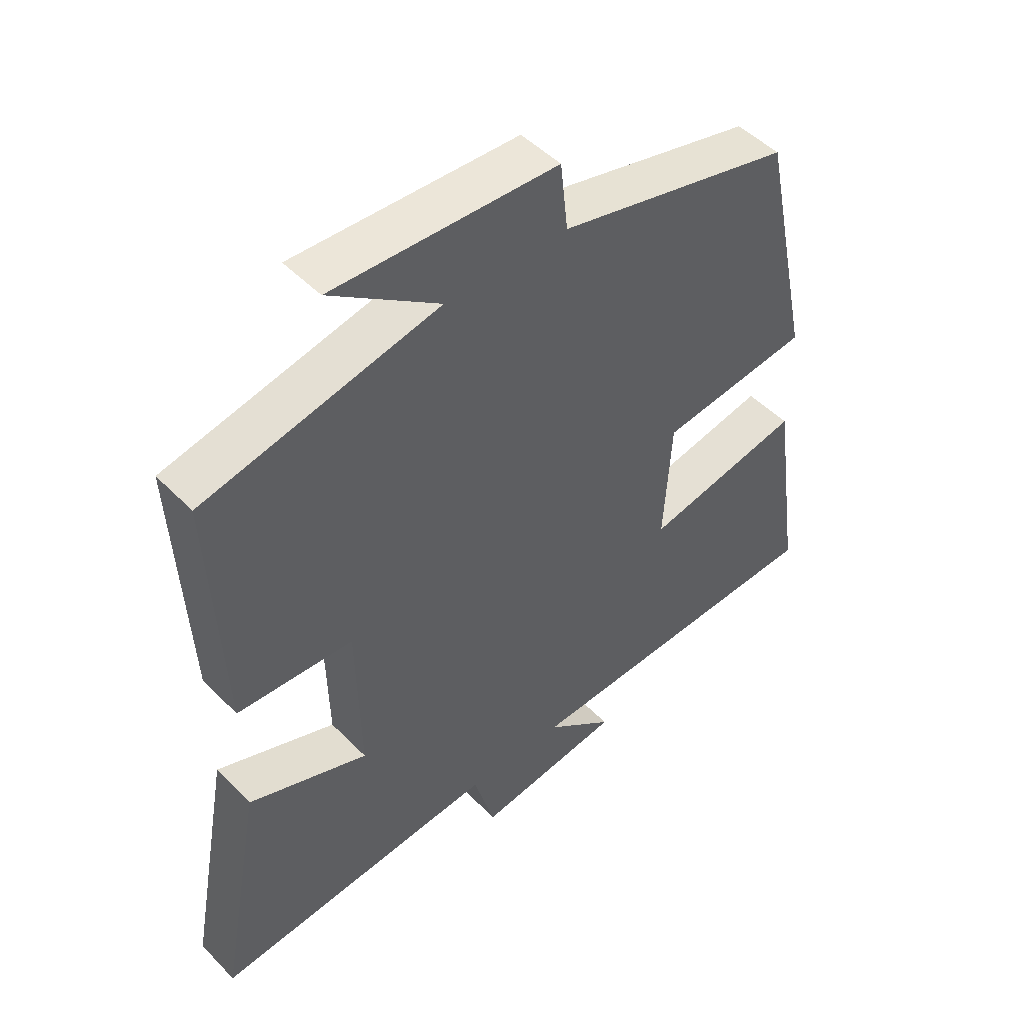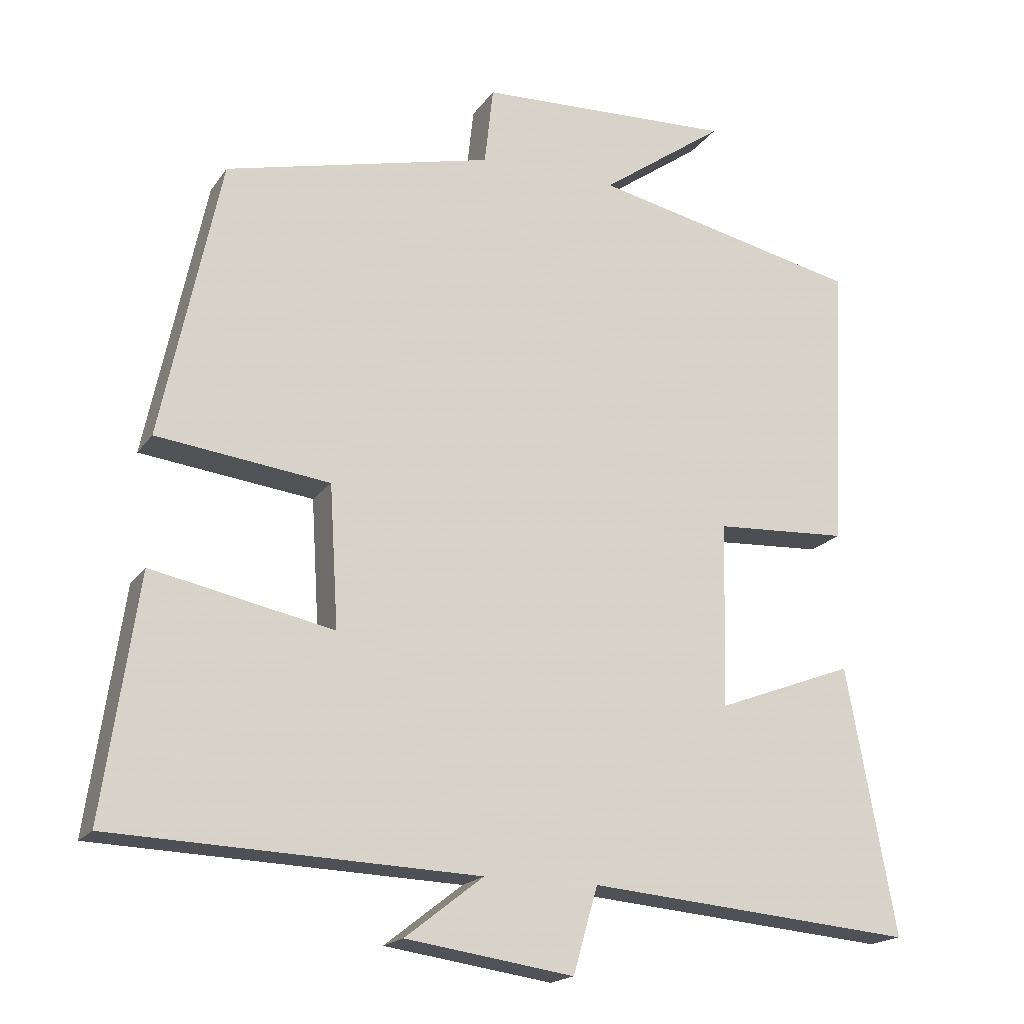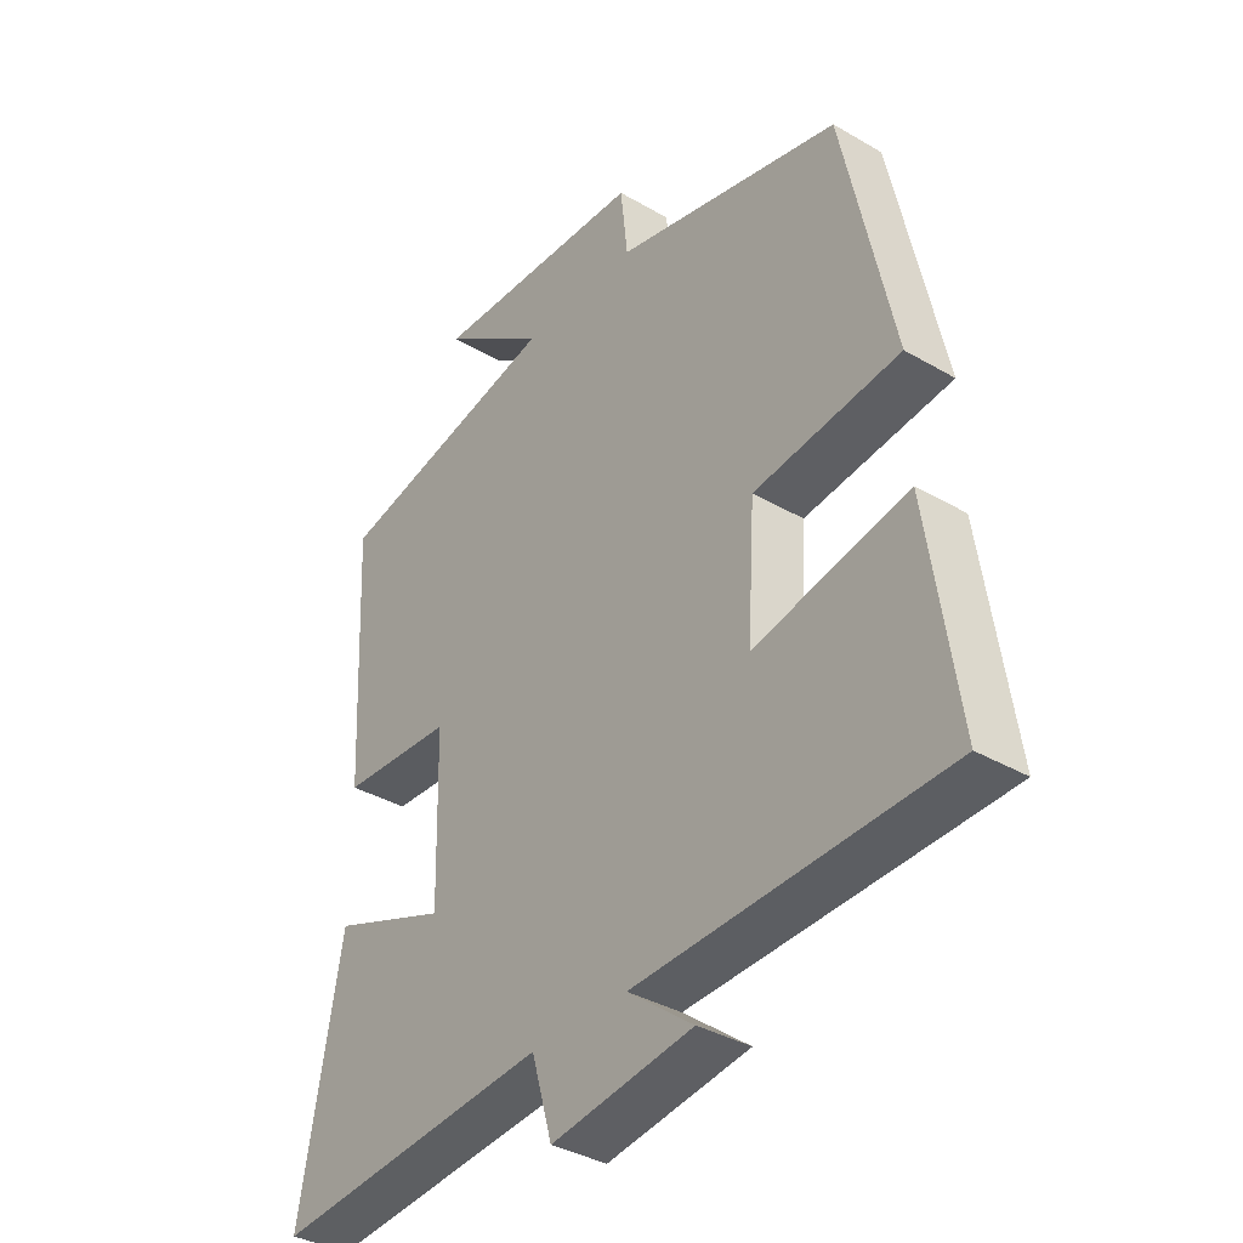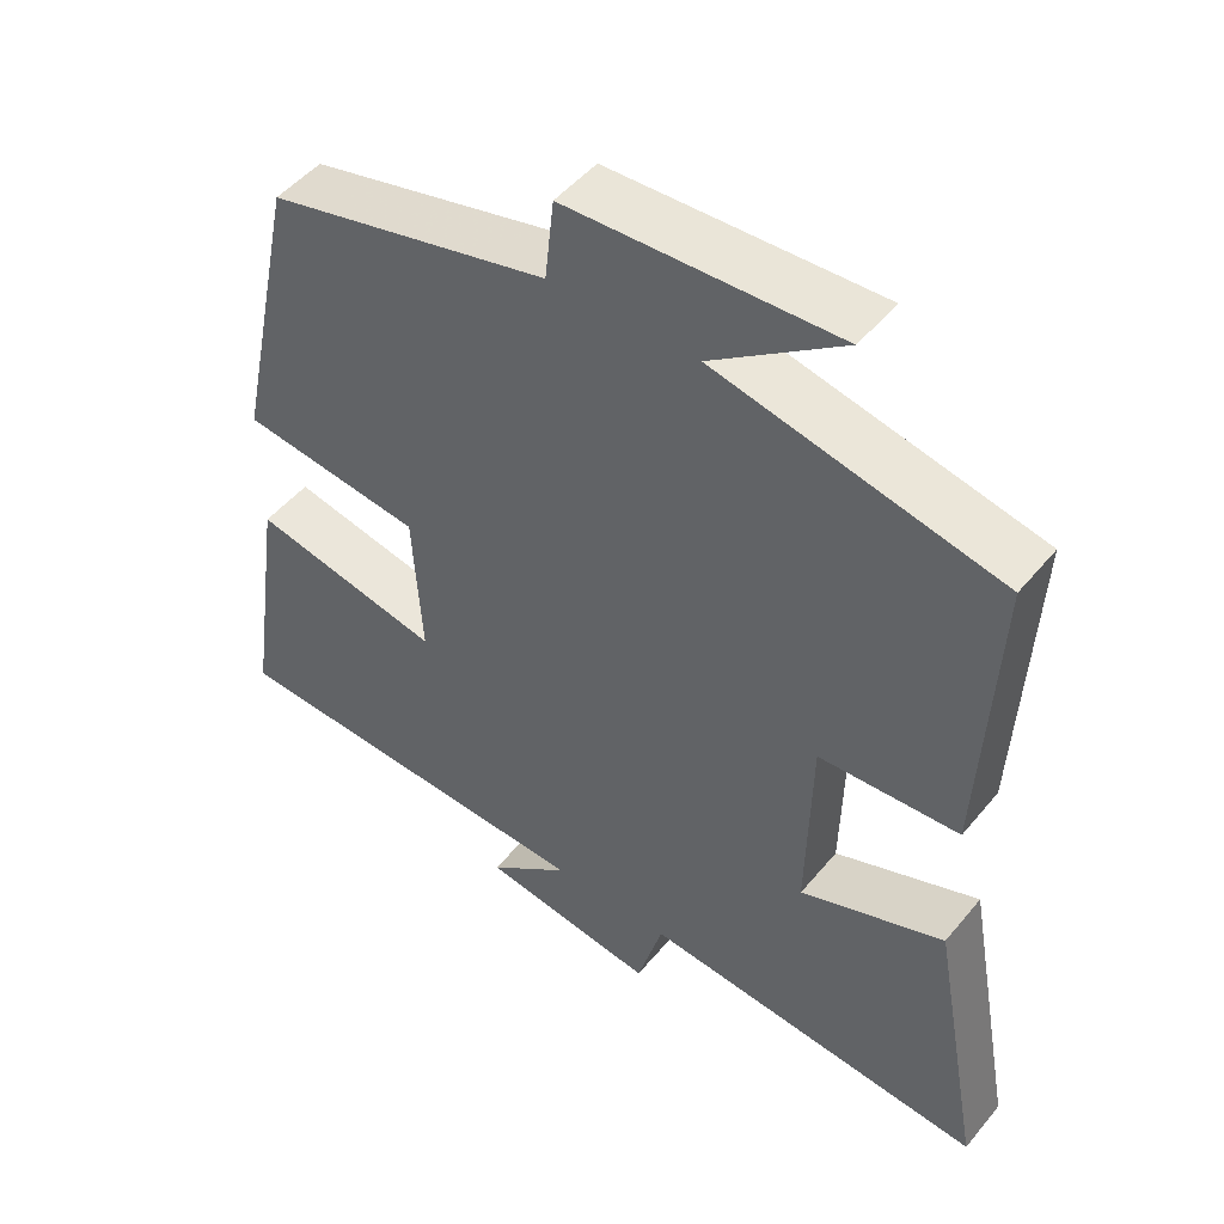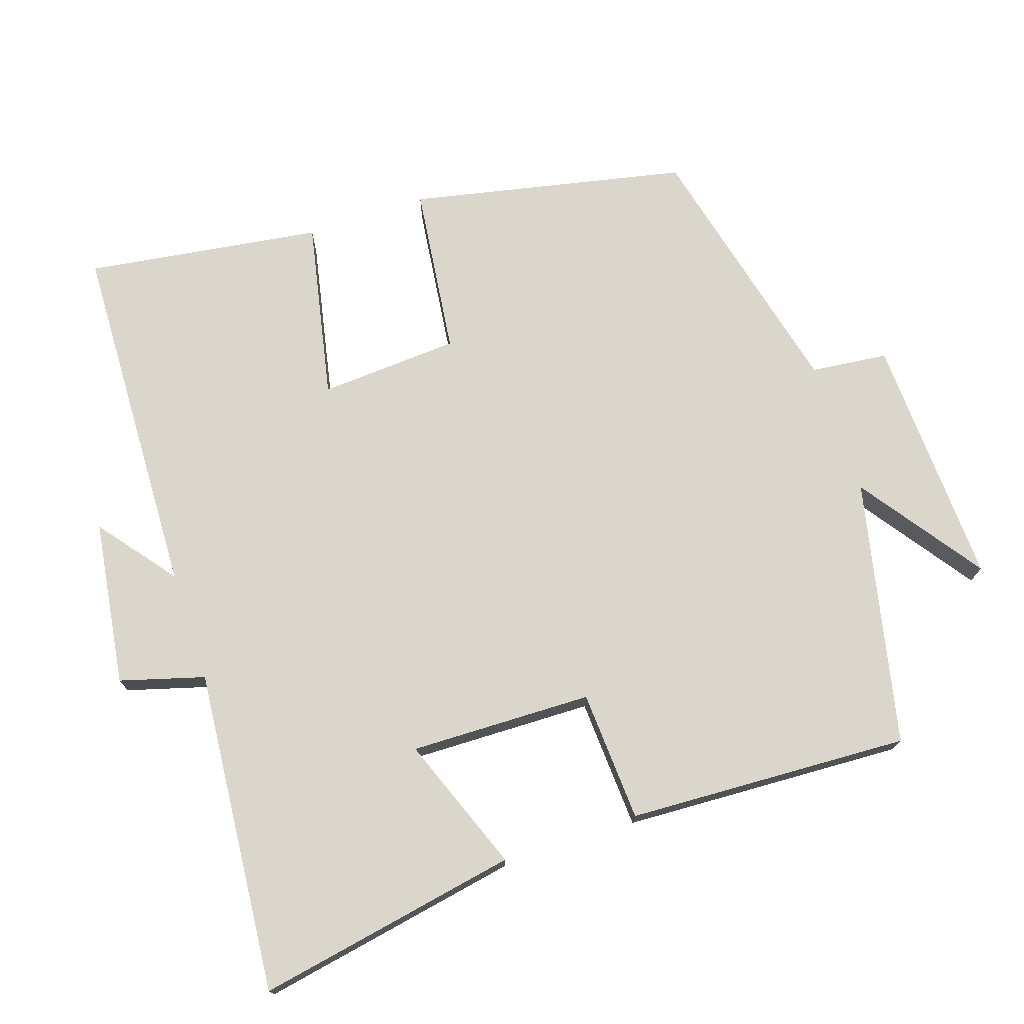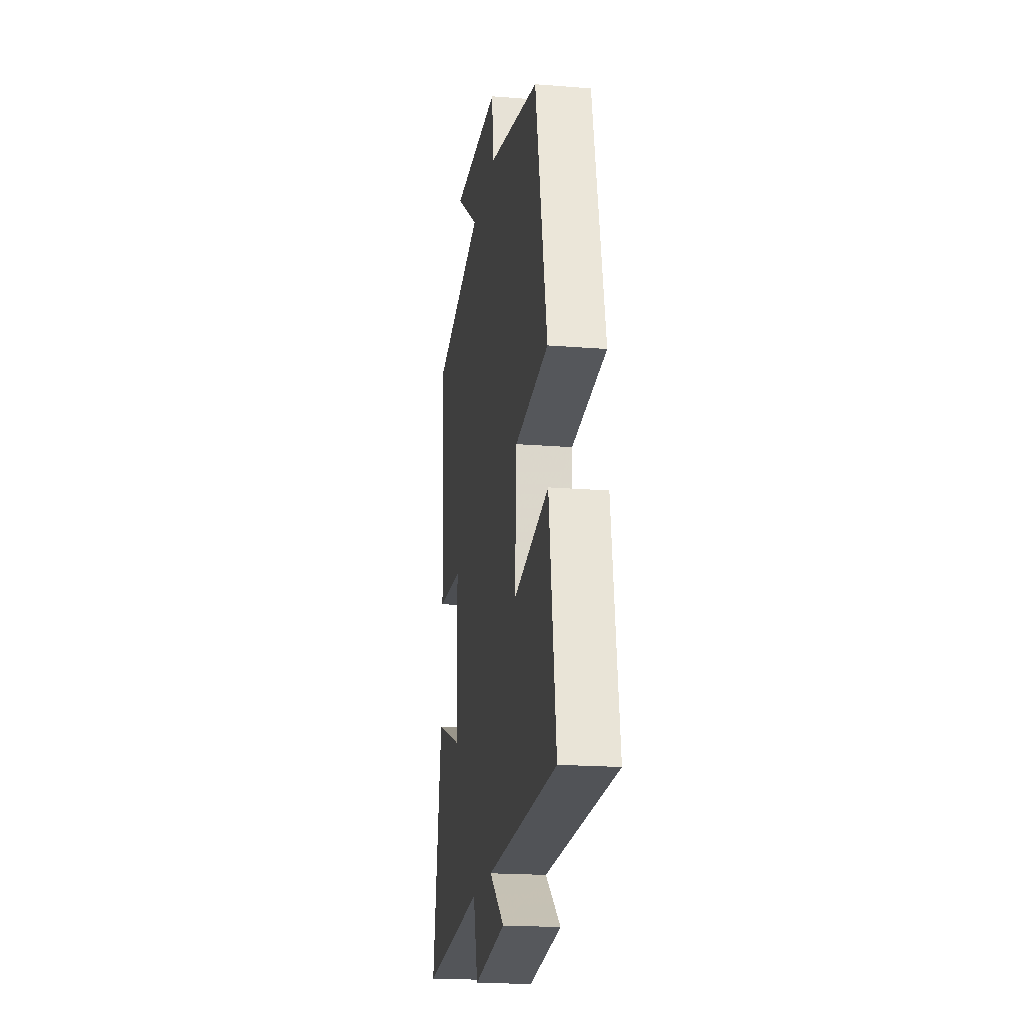
<metadata>
{"format":"obj","ext":"obj","renderer":"f3d","projection":"perspective","resolution":1024,"background":"white","views":[{"elev":48.6,"azim":-41.7,"up":"+Z"},{"elev":-18.4,"azim":156.0,"up":"+Z"},{"elev":-36.3,"azim":52.7,"up":"+Z"},{"elev":48.9,"azim":-142.3,"up":"+Z"},{"elev":73.9,"azim":-108.5,"up":"+Y"},{"elev":-19.6,"azim":81.5,"up":"+Z"}]}
</metadata>
<code>
v 0.548 0.07 -0.481
v 0.044 0.07 -0.5
v 0.152 0.07 -0.584
v -0.08 0.07 -0.618
v -0.114 0.07 -0.5
v -0.568 0.07 -0.54
v -0.5 0.07 -0.172
v -0.31 0.07 -0.244
v -0.316 0.07 0.012
v -0.5 0.07 0.022
v -0.519 0.07 0.418
v -0.147 0.07 0.5
v -0.319 0.07 0.622
v 0.035 0.07 0.608
v 0.047 0.07 0.5
v 0.418 0.07 0.411
v 0.5 0.07 0.024
v 0.261 0.07 -0.006
v 0.249 0.07 -0.202
v 0.5 0.07 -0.15
v 0.548 0 -0.481
v 0.044 0 -0.5
v 0.152 0 -0.584
v -0.08 0 -0.618
v -0.114 0 -0.5
v -0.568 0 -0.54
v -0.5 0 -0.172
v -0.31 0 -0.244
v -0.316 0 0.012
v -0.5 0 0.022
v -0.519 0 0.418
v -0.147 0 0.5
v -0.319 0 0.622
v 0.035 0 0.608
v 0.047 0 0.5
v 0.418 0 0.411
v 0.5 0 0.024
v 0.261 0 -0.006
v 0.249 0 -0.202
v 0.5 0 -0.15
f 19 20 1 2
f 18 19 2
f 15 16 17 18
f 15 18 2
f 12 13 14 15
f 11 12 15
f 10 11 15
f 9 10 15
f 8 9 15 2
f 5 6 7 8
f 5 8 2 3
f 3 4 5
f 22 21 40 39
f 22 39 38
f 38 37 36 35
f 22 38 35
f 35 34 33 32
f 35 32 31
f 35 31 30
f 35 30 29
f 22 35 29 28
f 28 27 26 25
f 23 22 28 25
f 25 24 23
f 1 21 22 2
f 2 22 23 3
f 3 23 24 4
f 4 24 25 5
f 5 25 26 6
f 6 26 27 7
f 7 27 28 8
f 8 28 29 9
f 9 29 30 10
f 10 30 31 11
f 11 31 32 12
f 12 32 33 13
f 13 33 34 14
f 14 34 35 15
f 15 35 36 16
f 16 36 37 17
f 17 37 38 18
f 18 38 39 19
f 19 39 40 20
f 20 40 21 1

</code>
